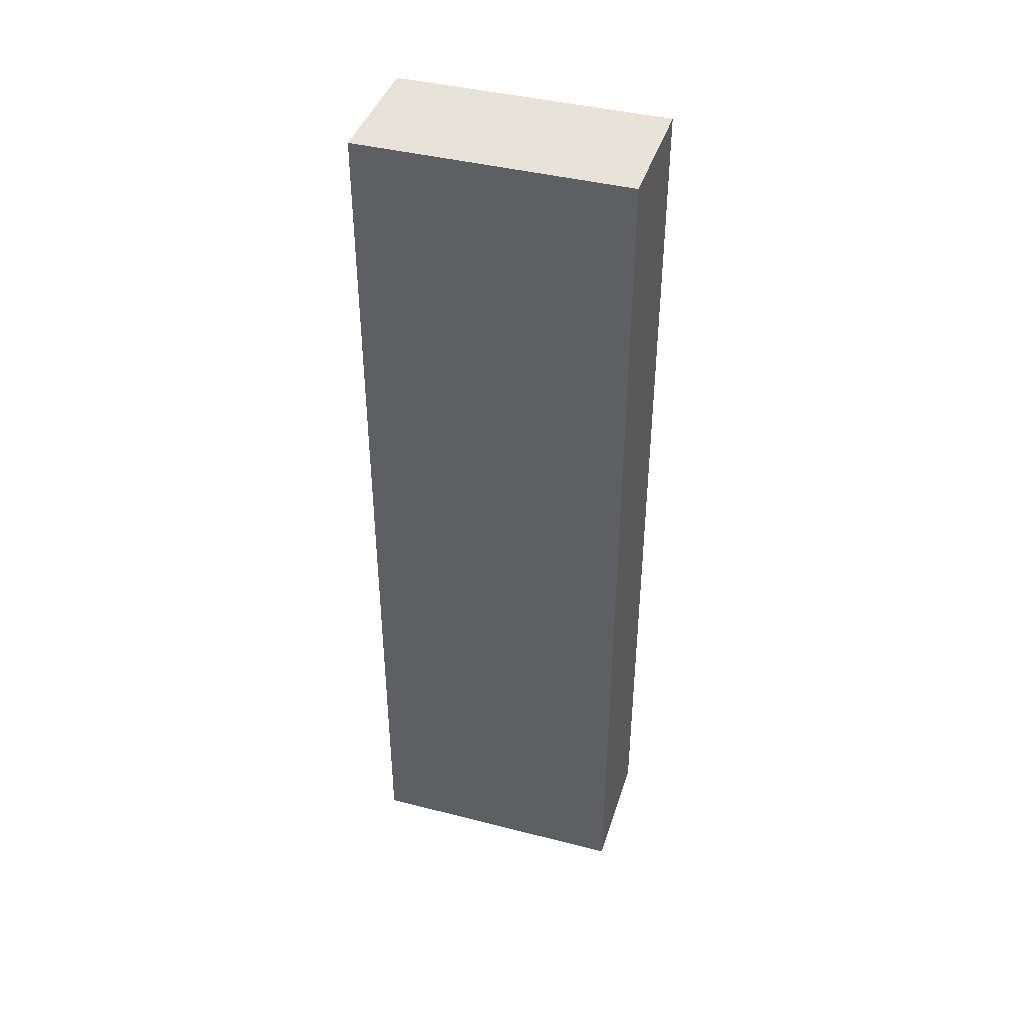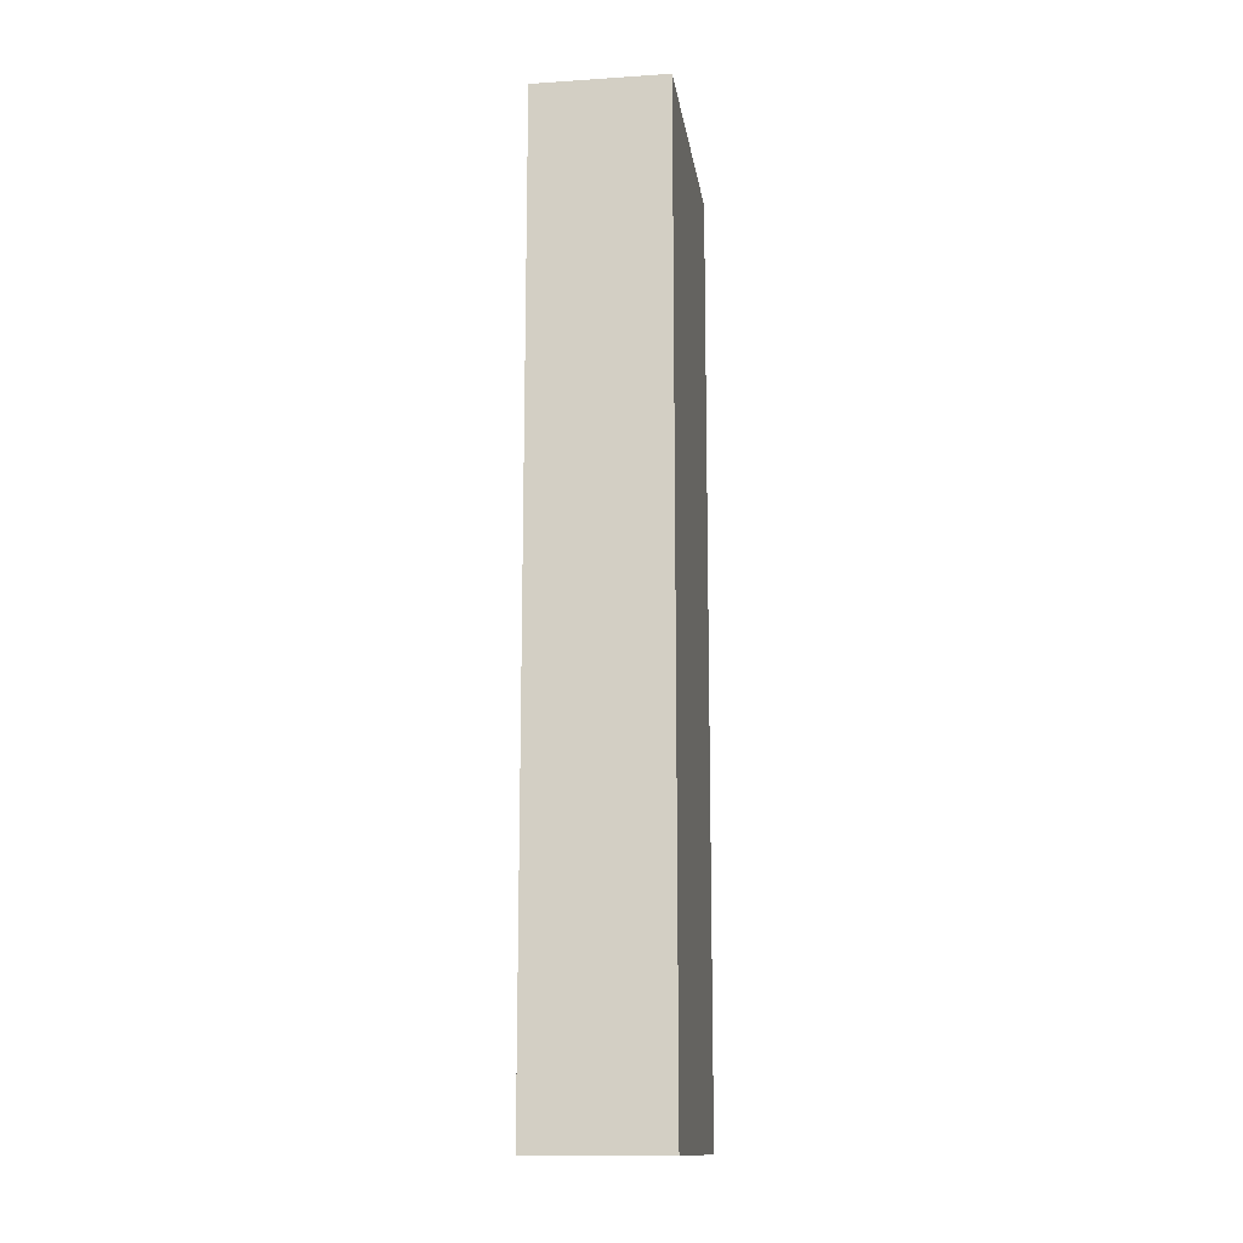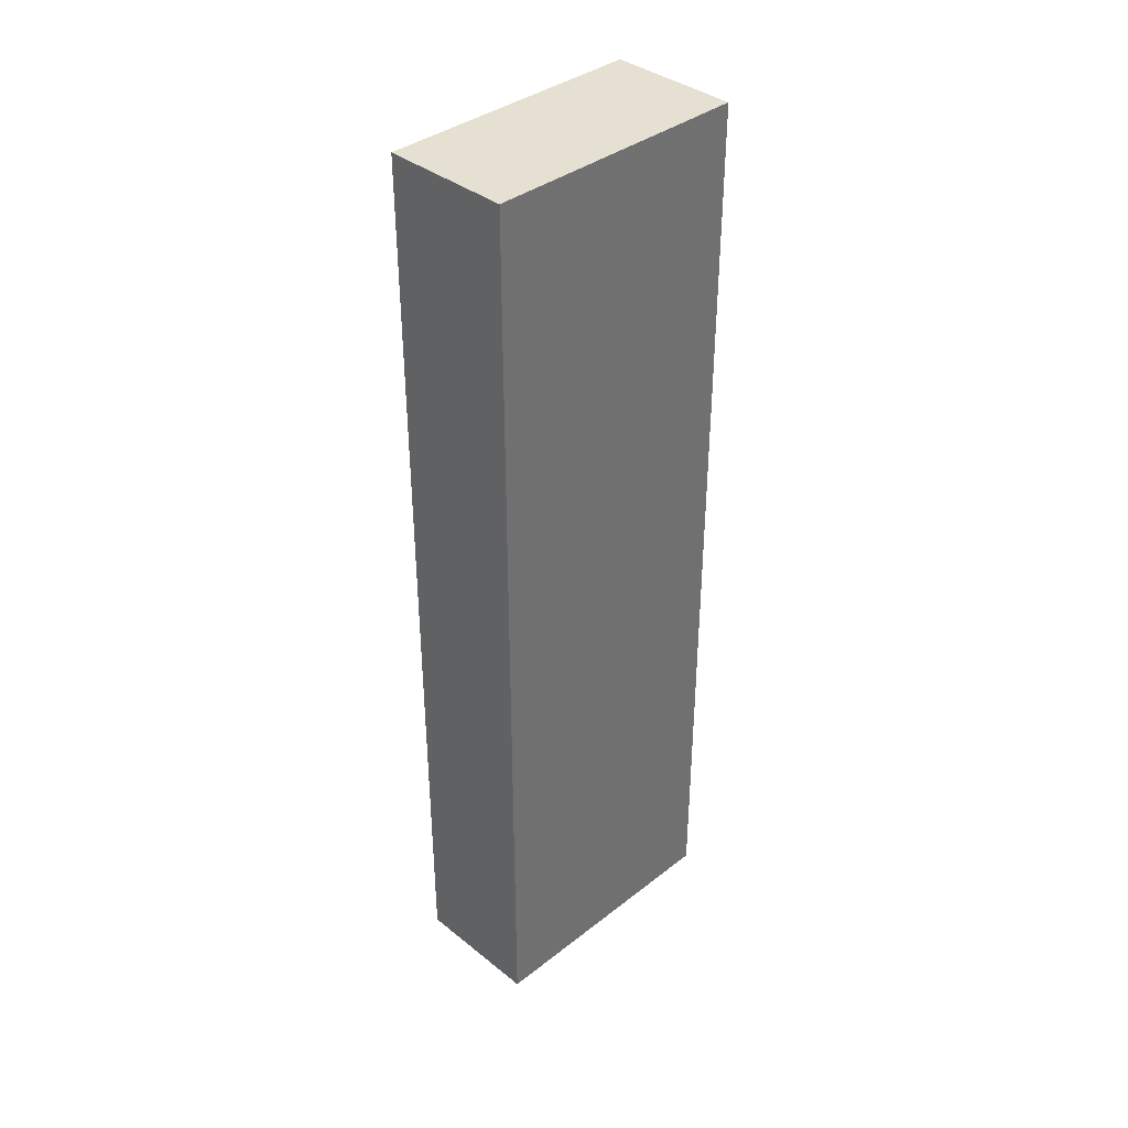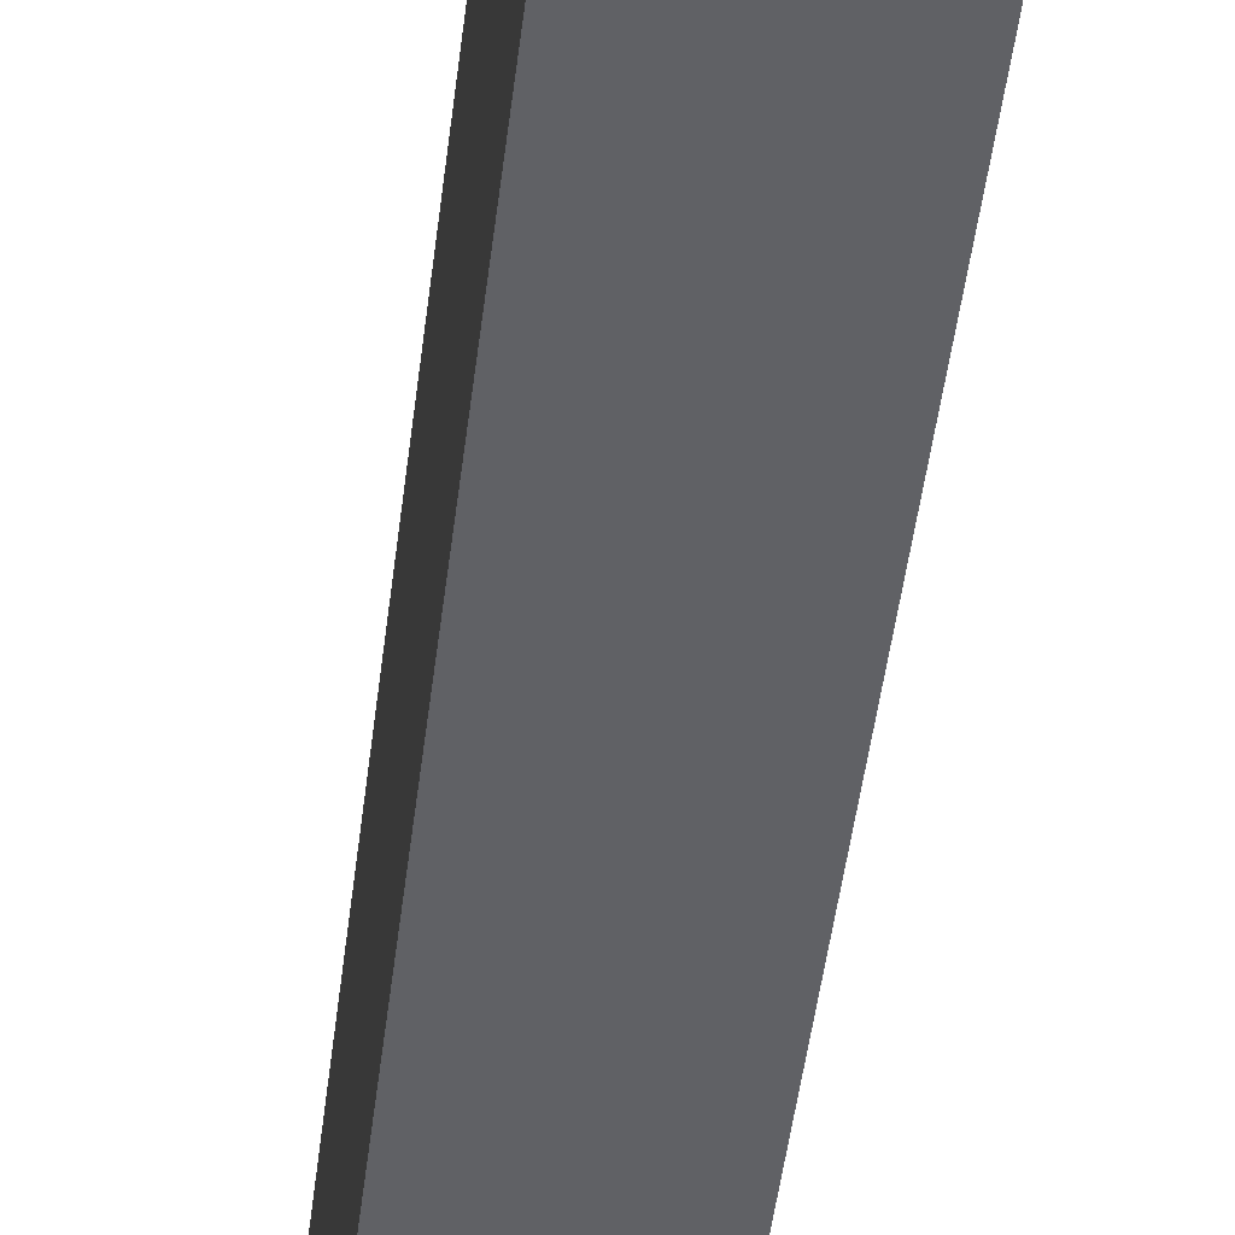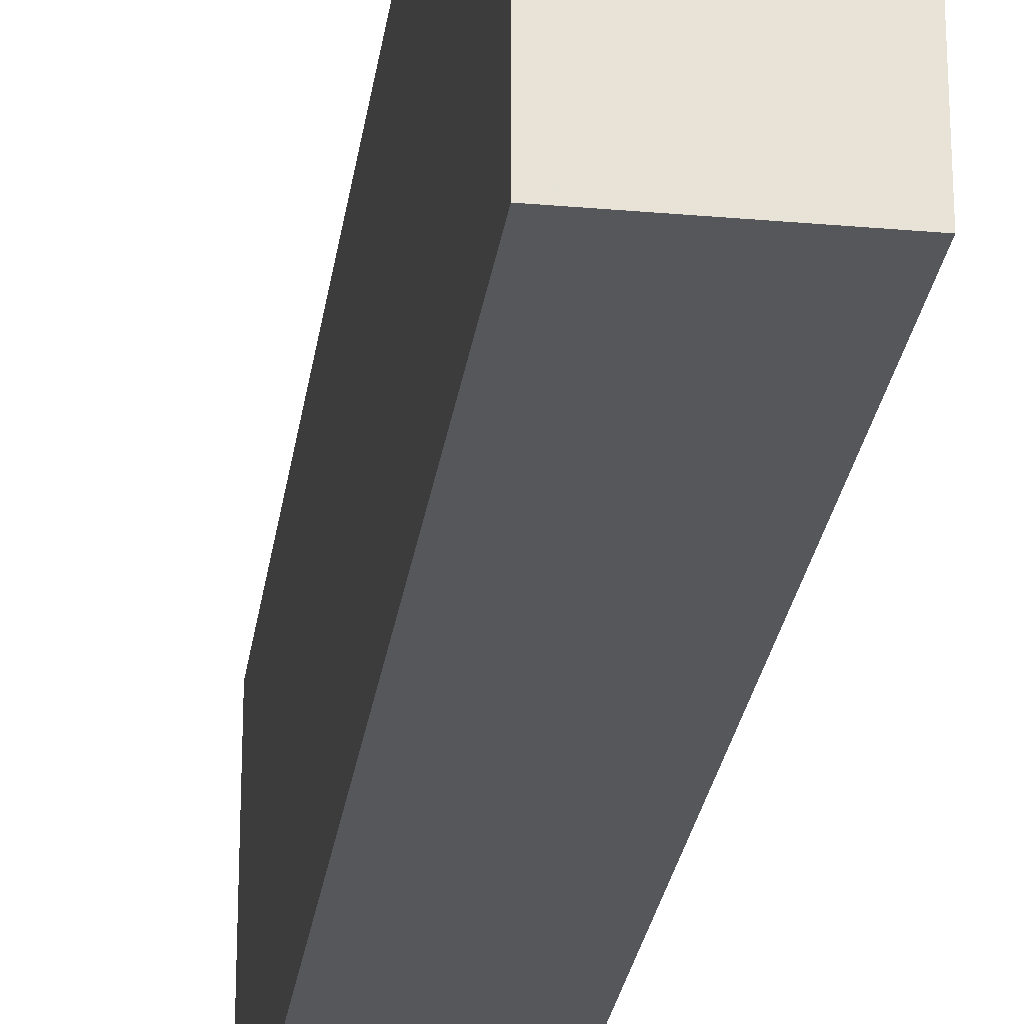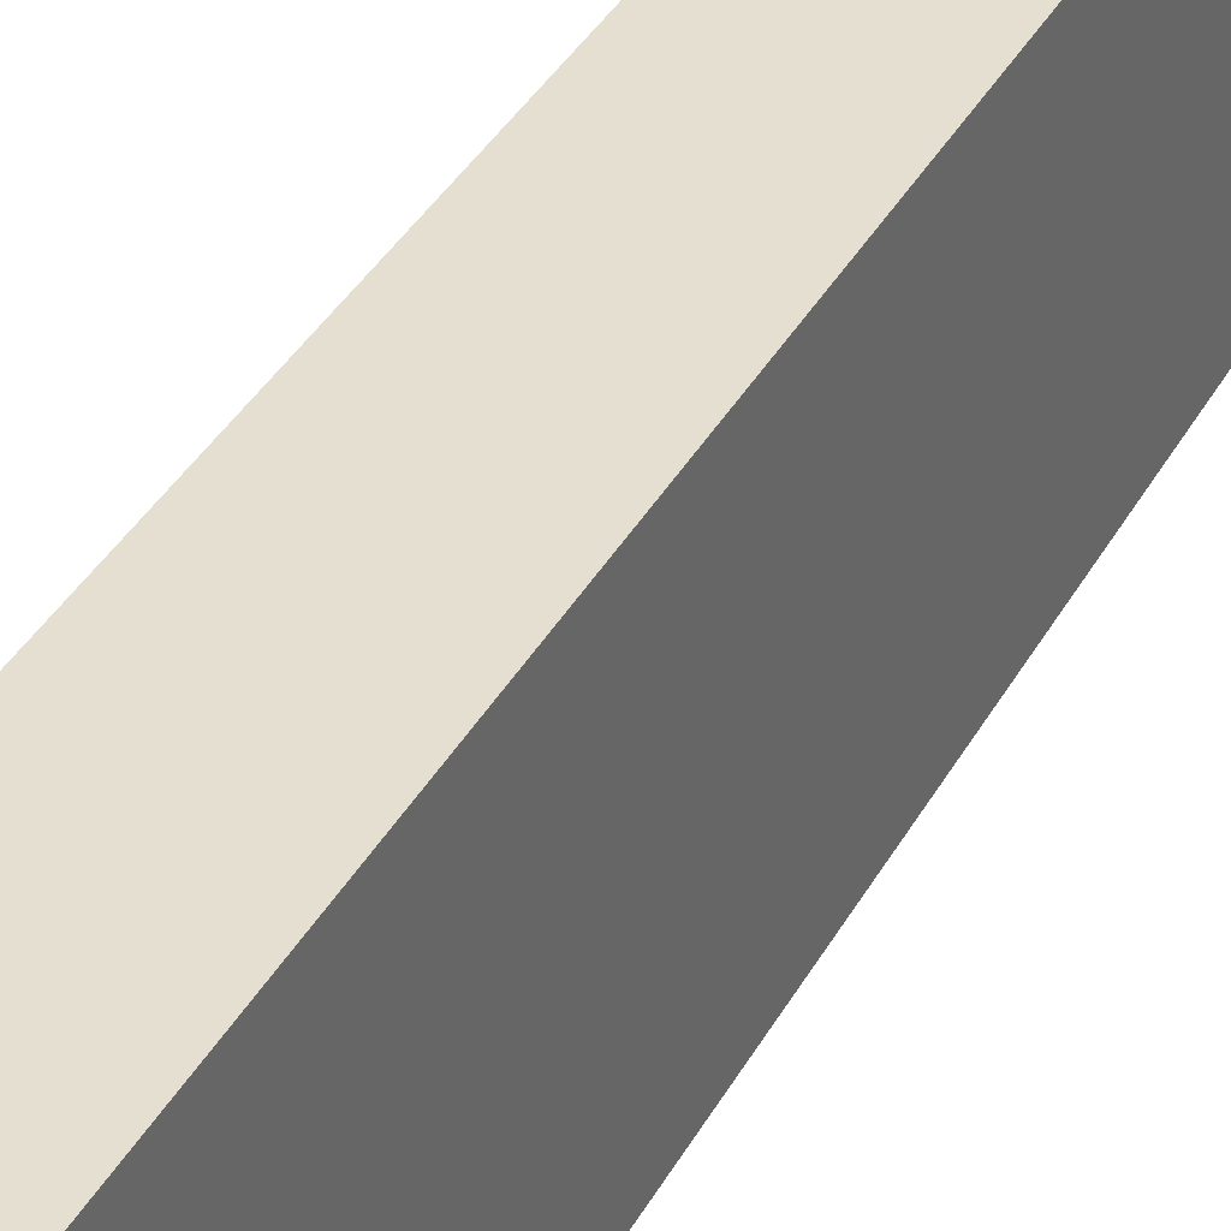
<metadata>
{"format":"obj","ext":"obj","renderer":"f3d","projection":"perspective","resolution":1024,"background":"white","views":[{"elev":41.5,"azim":107.2,"up":"+Y"},{"elev":-14.1,"azim":-171.8,"up":"+Y"},{"elev":37.7,"azim":45.3,"up":"+Y"},{"elev":-47.9,"azim":173.1,"up":"+Z"},{"elev":-26.5,"azim":-7.9,"up":"+Z"},{"elev":36.7,"azim":-154.5,"up":"+Z"}]}
</metadata>
<code>
o 12351
v 2188 1885 3.3
v 2188 1883 3.3
v 2188 1883 3.3
v 2188 1885 3.8
v 2188 1883 3.8
v 2188 1883 3.8
v 2188 1885 3.3
v 2188 1883 3.3
v 2188 1885 3.3
v 2188 1885 3.8
v 2188 1885 3.3
v 2188 1885 3.8
v 2188 1885 3.8
v 2188 1883 3.8
v 2188 1885 3.8
v 2188 1883 3.8
v 2188 1885 3.3
v 2188 1885 3.8
v 2188 1885 3.3
v 2188 1883 3.8
v 2188 1885 3.8
v 2188 1883 3.3
v 2188 1883 3.8
v 2188 1883 3.8
v 2188 1885 3.3
v 2188 1883 3.3
v 2188 1883 3.8
v 2188 1883 3.3
v 2188 1883 3.3
f 1 2 3
f 1 4 5
f 6 2 7
f 8 9 7
f 10 7 11
f 12 13 14
f 14 15 16
f 17 15 18
f 19 20 21
f 22 23 20
f 24 25 26
f 27 28 29

</code>
